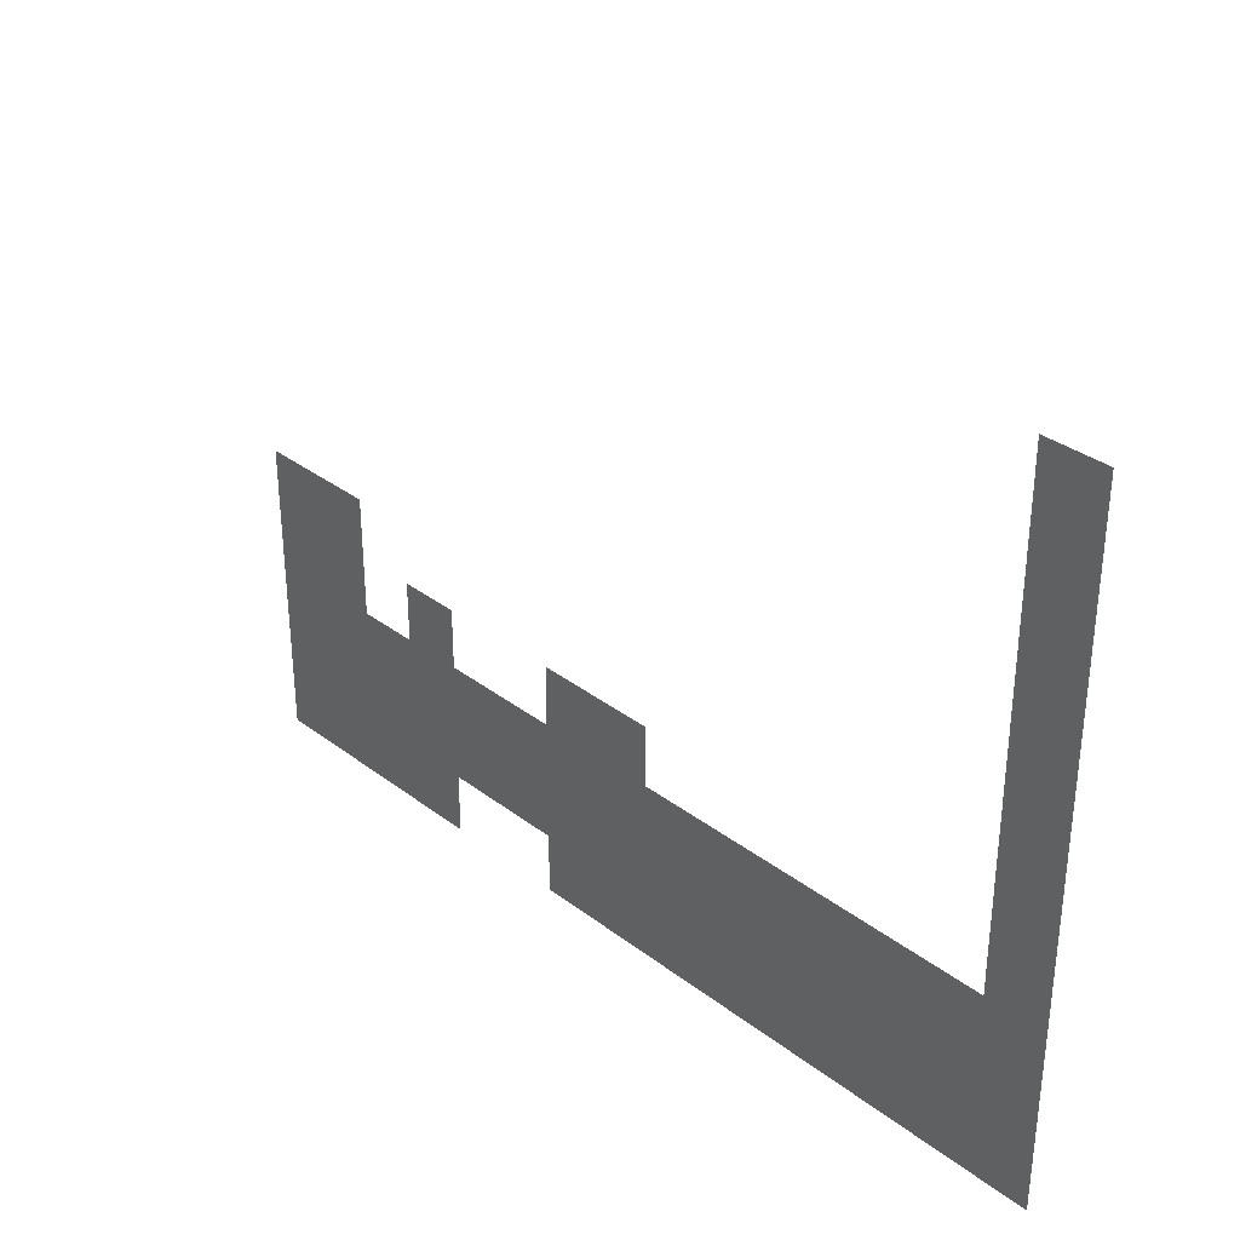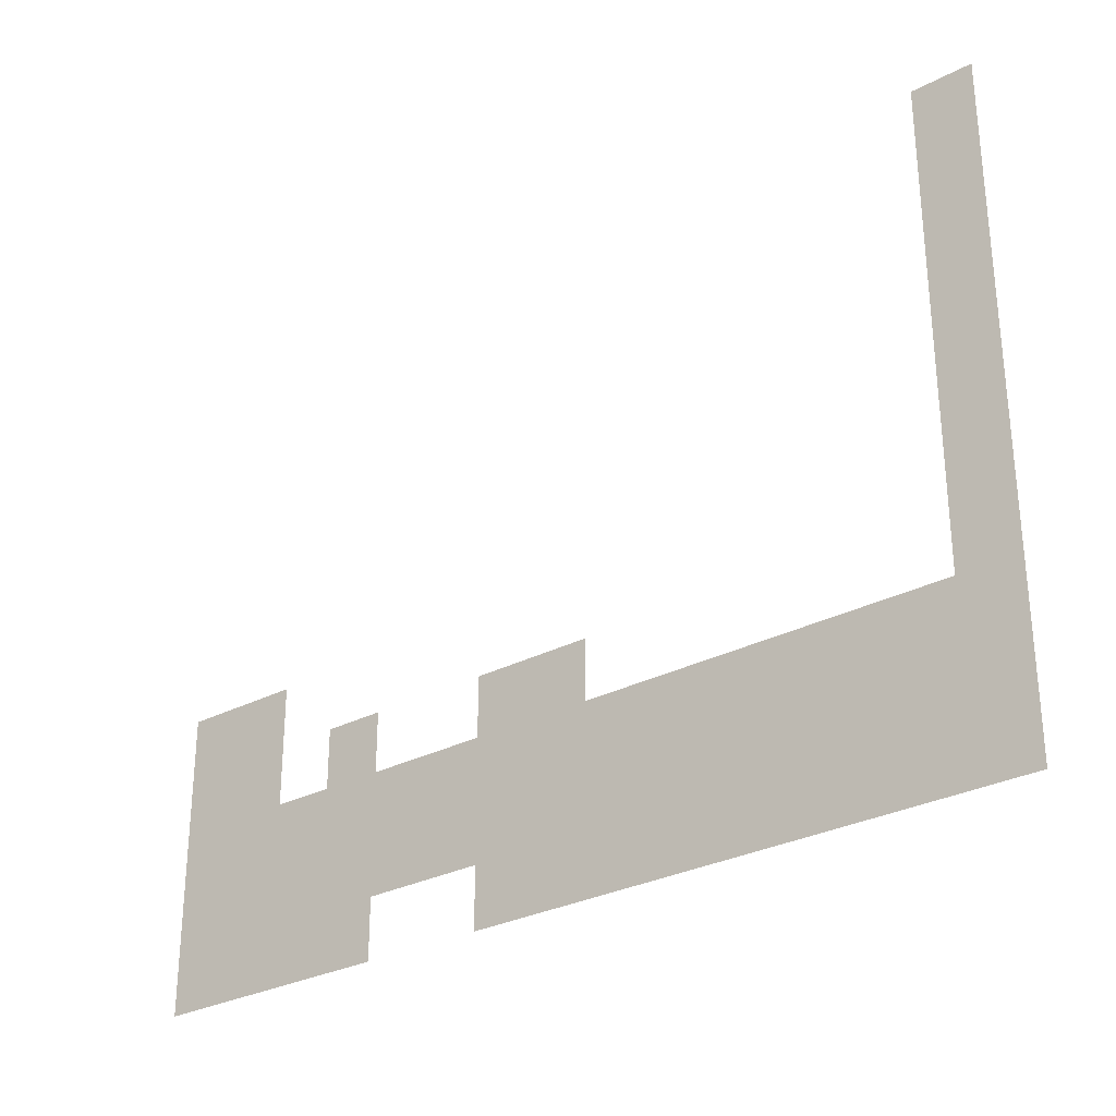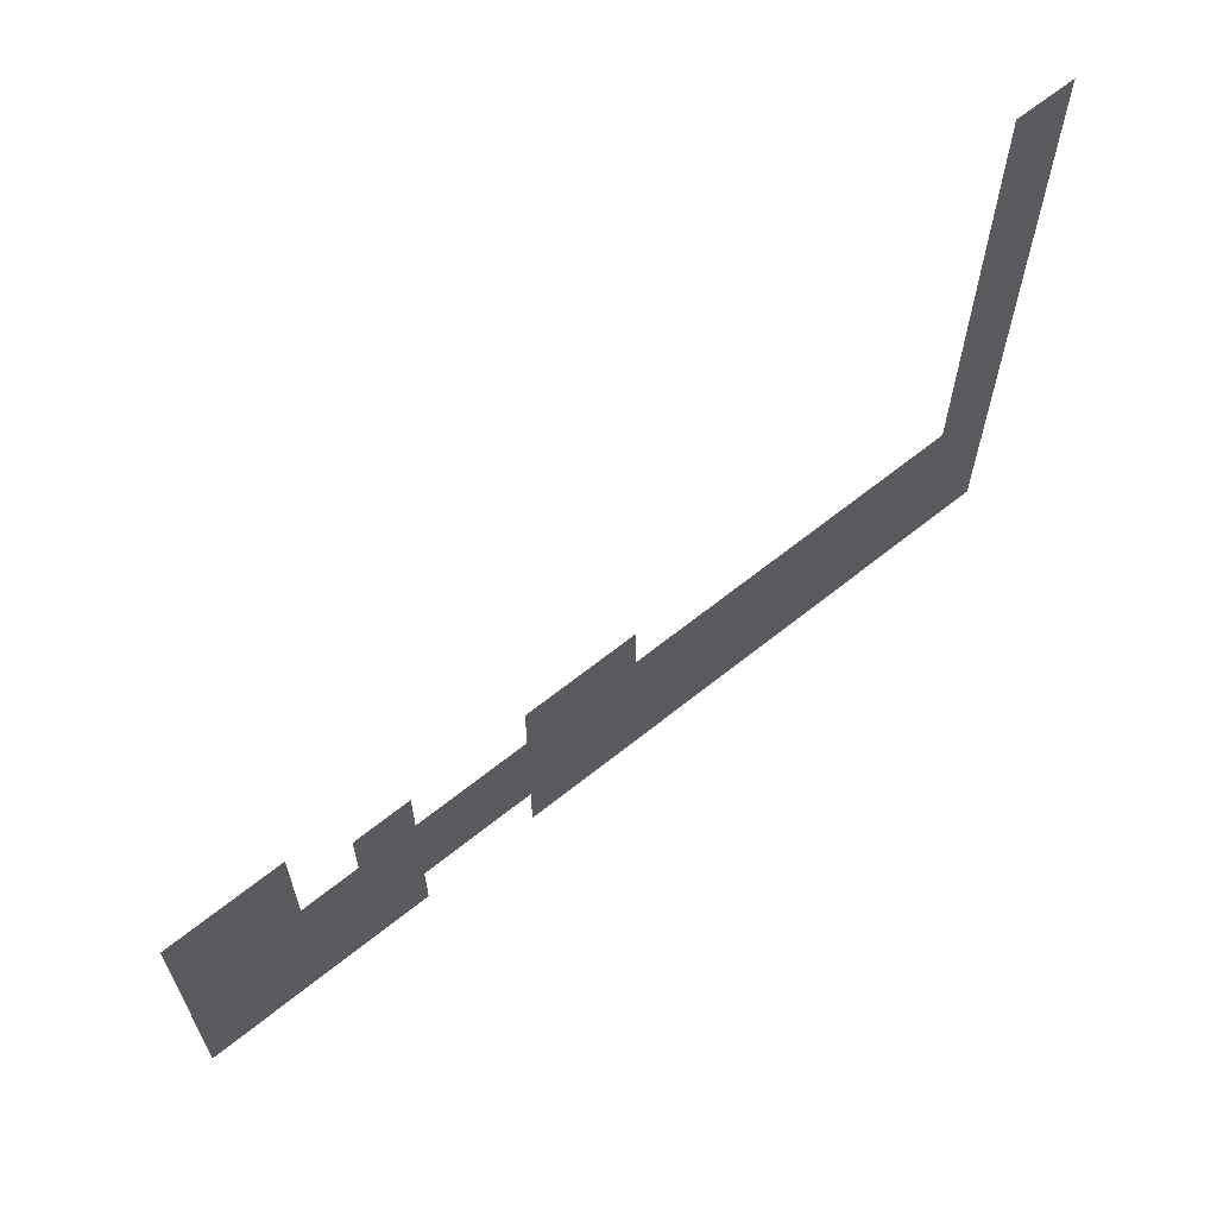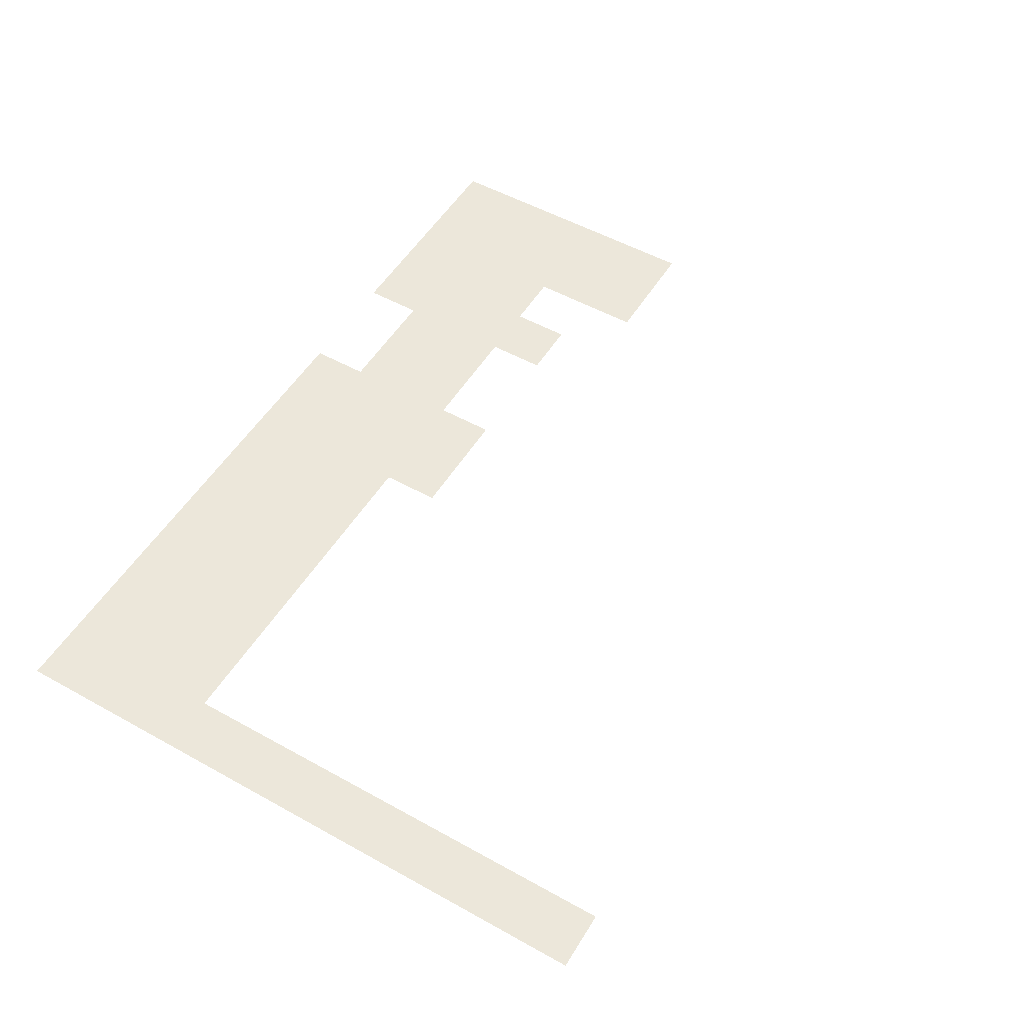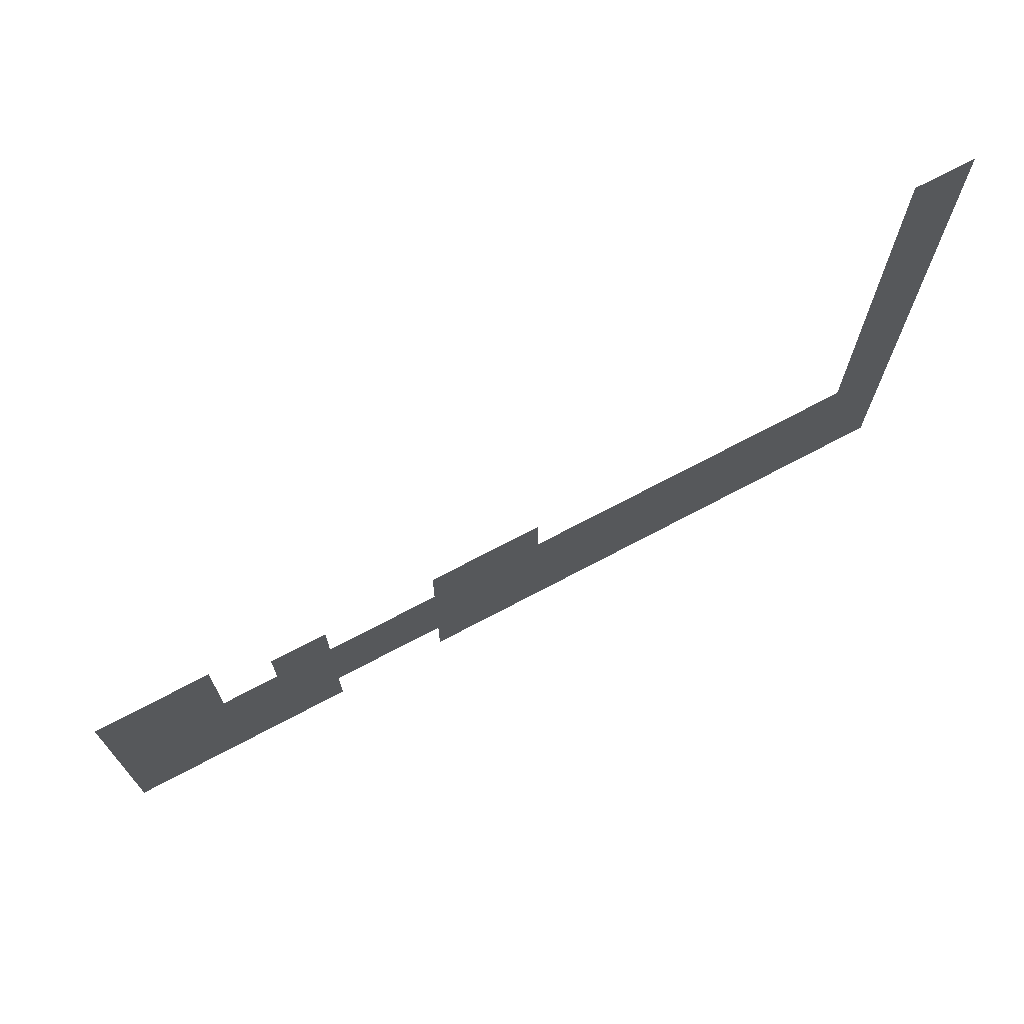
<metadata>
{"format":"obj","ext":"obj","renderer":"f3d","projection":"perspective","resolution":1024,"background":"white","views":[{"elev":33.5,"azim":46.0,"up":"+Y"},{"elev":-29.2,"azim":38.1,"up":"+Y"},{"elev":64.6,"azim":-39.0,"up":"+Y"},{"elev":52.6,"azim":120.9,"up":"+Z"},{"elev":71.7,"azim":-27.9,"up":"+Y"}]}
</metadata>
<code>
v -3 -3 0
v -4 -3 0
v -4 -2 0
v -3 -2 0
v -3 -4 0
v -4 -4 0
v -4 -3 0
v -3 -3 0
v -3 -5 0
v -4 -5 0
v -4 -4 0
v -3 -4 0
v -3 -6 0
v -4 -6 0
v -4 -5 0
v -3 -5 0
v -3 -7 0
v -4 -7 0
v -4 -6 0
v -3 -6 0
v -3 -8 0
v -4 -8 0
v -4 -7 0
v -3 -7 0
v -3 -9 0
v -4 -9 0
v -4 -8 0
v -3 -8 0
v -16 -9 0
v -17 -9 0
v -17 -8 0
v -16 -8 0
v -17 -9 0
v -18 -9 0
v -18 -8 0
v -17 -8 0
v -3 -10 0
v -4 -10 0
v -4 -9 0
v -3 -9 0
v -10 -10 0
v -11 -10 0
v -11 -9 0
v -10 -9 0
v -11 -10 0
v -12 -10 0
v -12 -9 0
v -11 -9 0
v -14 -10 0
v -15 -10 0
v -15 -9 0
v -14 -9 0
v -16 -10 0
v -17 -10 0
v -17 -9 0
v -16 -9 0
v -17 -10 0
v -18 -10 0
v -18 -9 0
v -17 -9 0
v -3 -11 0
v -4 -11 0
v -4 -10 0
v -3 -10 0
v -4 -11 0
v -5 -11 0
v -5 -10 0
v -4 -10 0
v -5 -11 0
v -6 -11 0
v -6 -10 0
v -5 -10 0
v -6 -11 0
v -7 -11 0
v -7 -10 0
v -6 -10 0
v -7 -11 0
v -8 -11 0
v -8 -10 0
v -7 -10 0
v -8 -11 0
v -9 -11 0
v -9 -10 0
v -8 -10 0
v -9 -11 0
v -10 -11 0
v -10 -10 0
v -9 -10 0
v -10 -11 0
v -11 -11 0
v -11 -10 0
v -10 -10 0
v -11 -11 0
v -12 -11 0
v -12 -10 0
v -11 -10 0
v -12 -11 0
v -13 -11 0
v -13 -10 0
v -12 -10 0
v -13 -11 0
v -14 -11 0
v -14 -10 0
v -13 -10 0
v -14 -11 0
v -15 -11 0
v -15 -10 0
v -14 -10 0
v -15 -11 0
v -16 -11 0
v -16 -10 0
v -15 -10 0
v -16 -11 0
v -17 -11 0
v -17 -10 0
v -16 -10 0
v -17 -11 0
v -18 -11 0
v -18 -10 0
v -17 -10 0
v -3 -12 0
v -4 -12 0
v -4 -11 0
v -3 -11 0
v -4 -12 0
v -5 -12 0
v -5 -11 0
v -4 -11 0
v -5 -12 0
v -6 -12 0
v -6 -11 0
v -5 -11 0
v -6 -12 0
v -7 -12 0
v -7 -11 0
v -6 -11 0
v -7 -12 0
v -8 -12 0
v -8 -11 0
v -7 -11 0
v -8 -12 0
v -9 -12 0
v -9 -11 0
v -8 -11 0
v -9 -12 0
v -10 -12 0
v -10 -11 0
v -9 -11 0
v -10 -12 0
v -11 -12 0
v -11 -11 0
v -10 -11 0
v -11 -12 0
v -12 -12 0
v -12 -11 0
v -11 -11 0
v -12 -12 0
v -13 -12 0
v -13 -11 0
v -12 -11 0
v -13 -12 0
v -14 -12 0
v -14 -11 0
v -13 -11 0
v -14 -12 0
v -15 -12 0
v -15 -11 0
v -14 -11 0
v -15 -12 0
v -16 -12 0
v -16 -11 0
v -15 -11 0
v -16 -12 0
v -17 -12 0
v -17 -11 0
v -16 -11 0
v -17 -12 0
v -18 -12 0
v -18 -11 0
v -17 -11 0
v -3 -13 0
v -4 -13 0
v -4 -12 0
v -3 -12 0
v -4 -13 0
v -5 -13 0
v -5 -12 0
v -4 -12 0
v -5 -13 0
v -6 -13 0
v -6 -12 0
v -5 -12 0
v -6 -13 0
v -7 -13 0
v -7 -12 0
v -6 -12 0
v -7 -13 0
v -8 -13 0
v -8 -12 0
v -7 -12 0
v -8 -13 0
v -9 -13 0
v -9 -12 0
v -8 -12 0
v -9 -13 0
v -10 -13 0
v -10 -12 0
v -9 -12 0
v -10 -13 0
v -11 -13 0
v -11 -12 0
v -10 -12 0
v -11 -13 0
v -12 -13 0
v -12 -12 0
v -11 -12 0
v -14 -13 0
v -15 -13 0
v -15 -12 0
v -14 -12 0
v -15 -13 0
v -16 -13 0
v -16 -12 0
v -15 -12 0
v -16 -13 0
v -17 -13 0
v -17 -12 0
v -16 -12 0
v -17 -13 0
v -18 -13 0
v -18 -12 0
v -17 -12 0
g Mapa_mesh_0004
f 1 2 3 4
f 5 6 7 8
f 9 10 11 12
f 13 14 15 16
f 17 18 19 20
f 21 22 23 24
f 25 26 27 28
f 29 30 31 32
f 33 34 35 36
f 37 38 39 40
f 41 42 43 44
f 45 46 47 48
f 49 50 51 52
f 53 54 55 56
f 57 58 59 60
f 61 62 63 64
f 65 66 67 68
f 69 70 71 72
f 73 74 75 76
f 77 78 79 80
f 81 82 83 84
f 85 86 87 88
f 89 90 91 92
f 93 94 95 96
f 97 98 99 100
f 101 102 103 104
f 105 106 107 108
f 109 110 111 112
f 113 114 115 116
f 117 118 119 120
f 121 122 123 124
f 125 126 127 128
f 129 130 131 132
f 133 134 135 136
f 137 138 139 140
f 141 142 143 144
f 145 146 147 148
f 149 150 151 152
f 153 154 155 156
f 157 158 159 160
f 161 162 163 164
f 165 166 167 168
f 169 170 171 172
f 173 174 175 176
f 177 178 179 180
f 181 182 183 184
f 185 186 187 188
f 189 190 191 192
f 193 194 195 196
f 197 198 199 200
f 201 202 203 204
f 205 206 207 208
f 209 210 211 212
f 213 214 215 216
f 217 218 219 220
f 221 222 223 224
f 225 226 227 228
f 229 230 231 232

</code>
